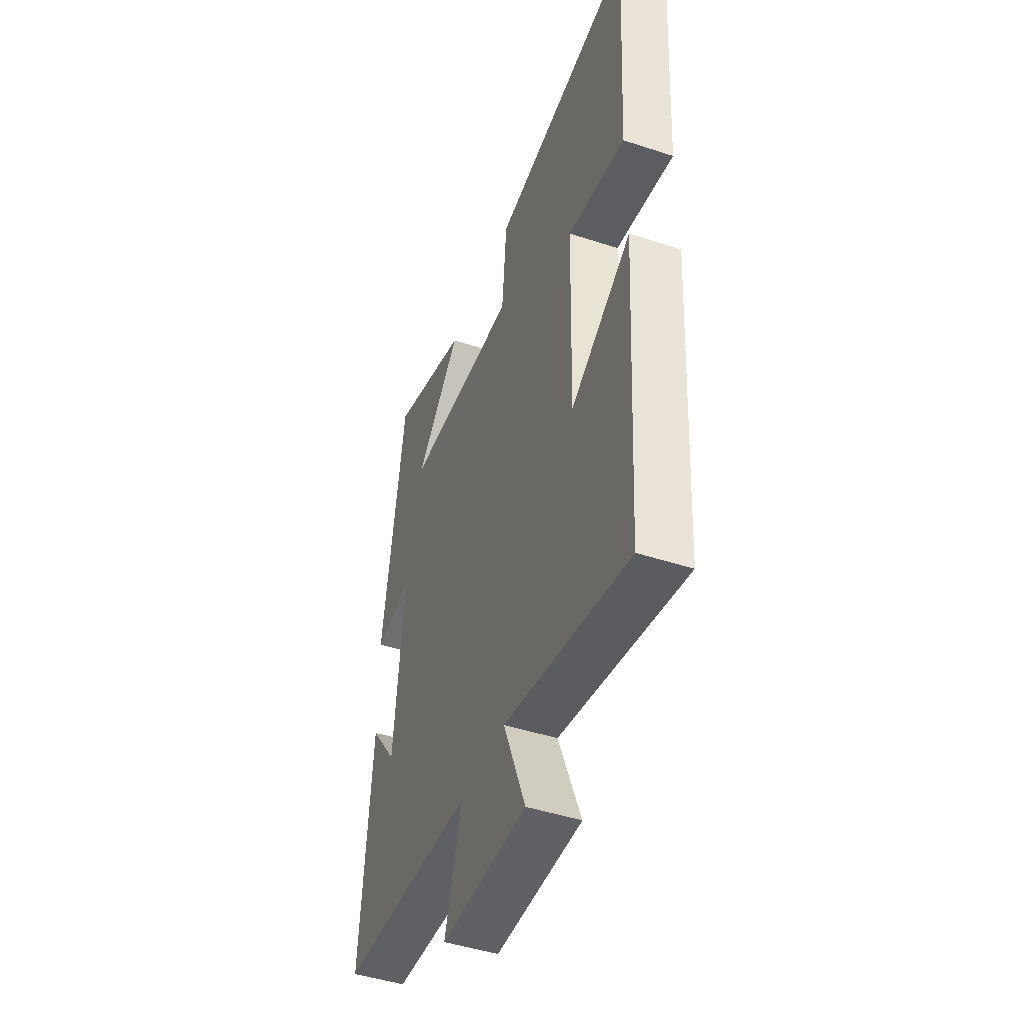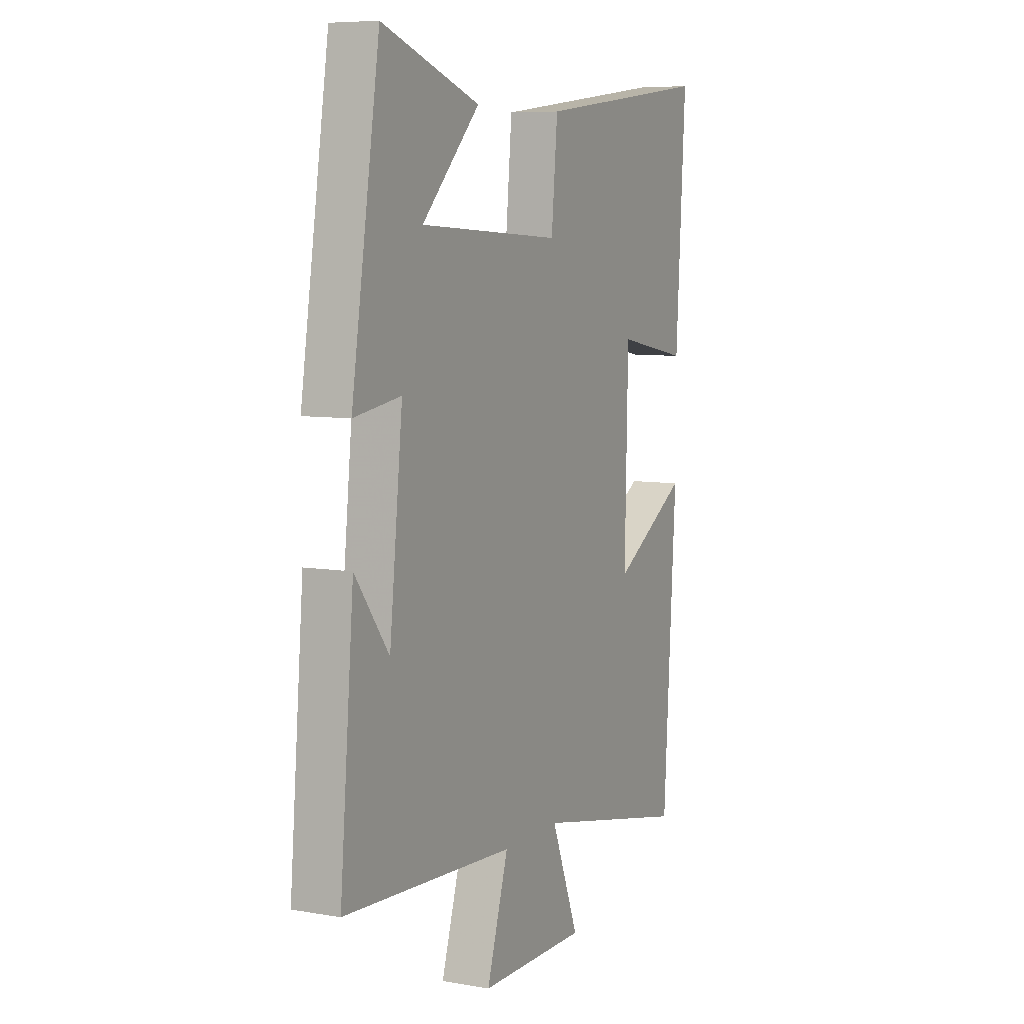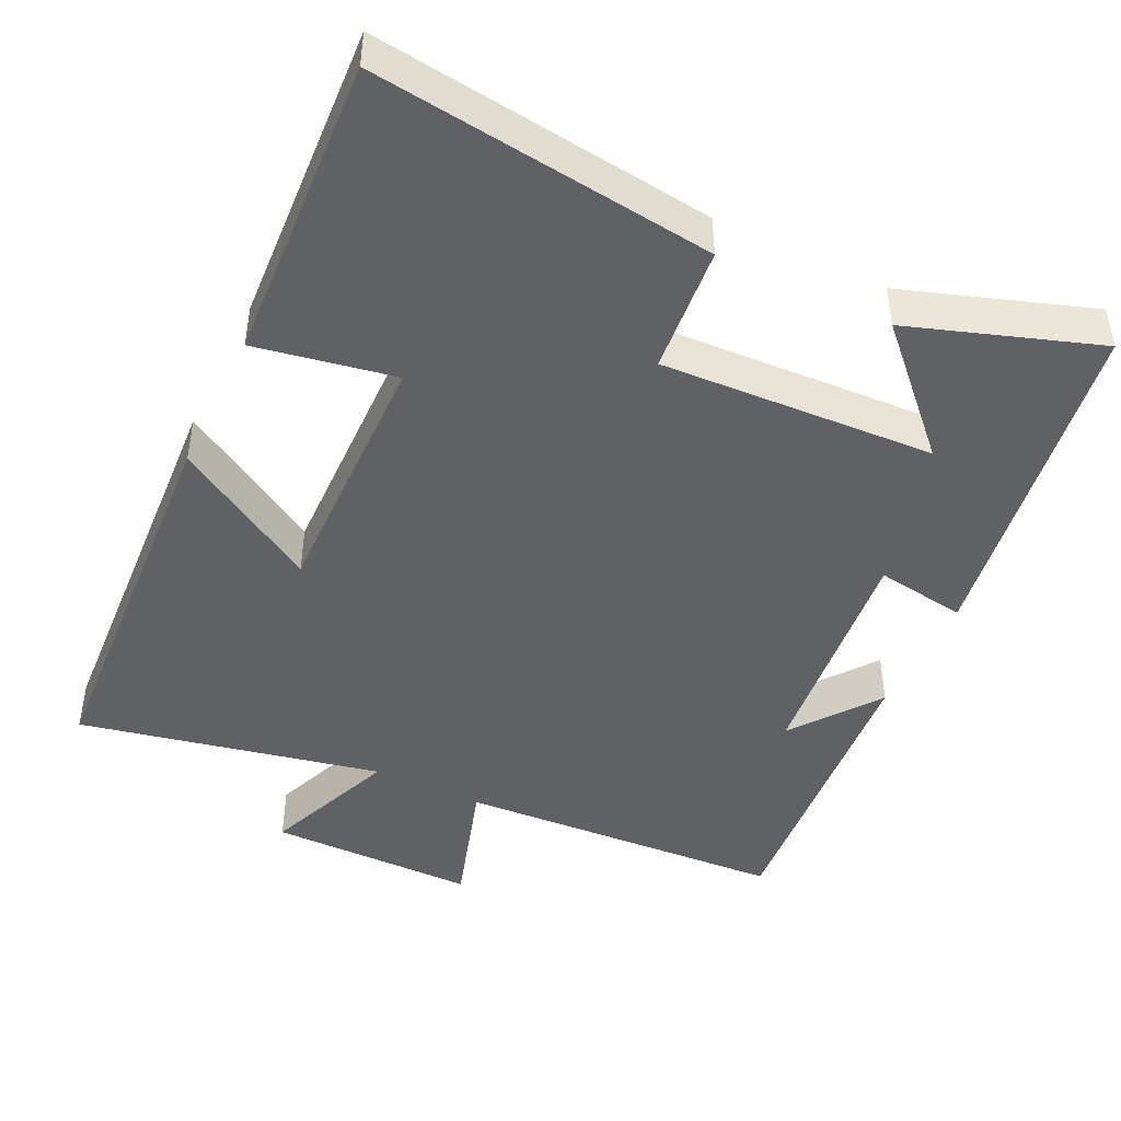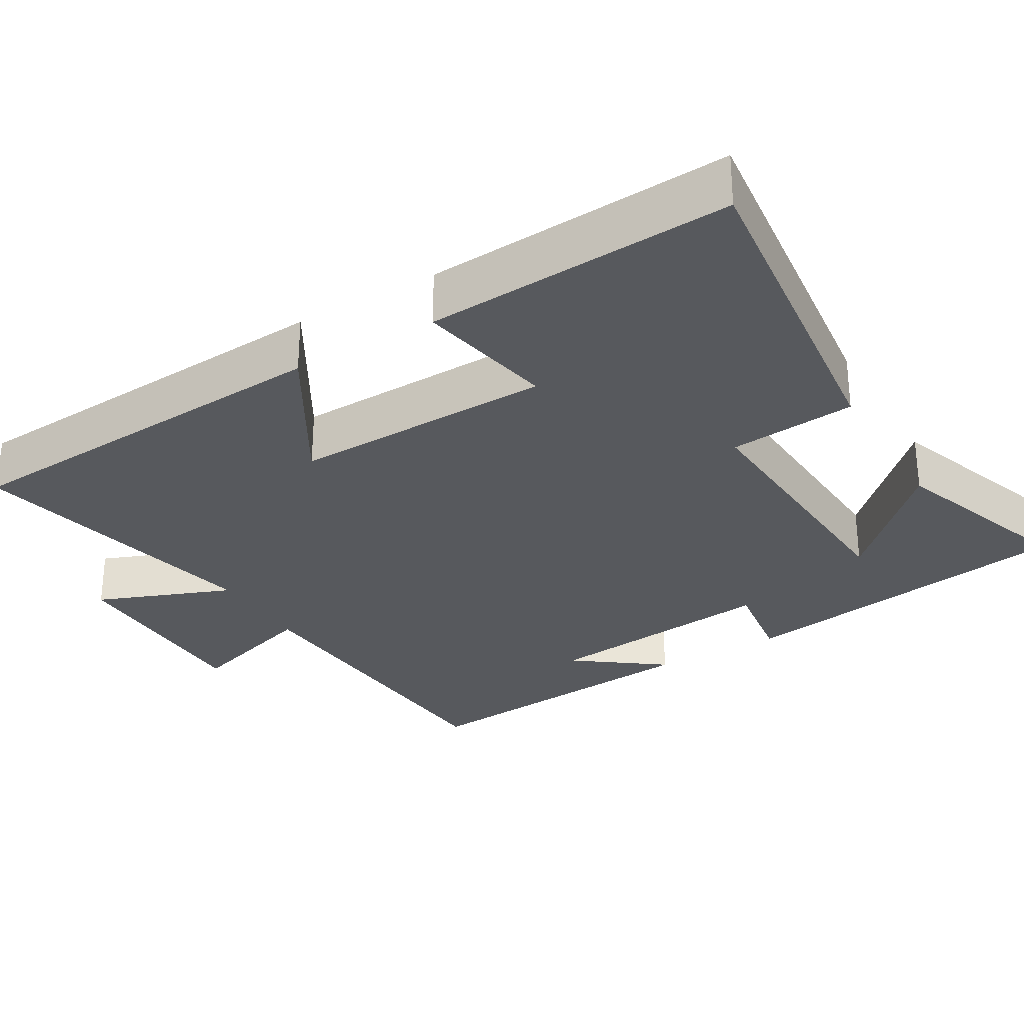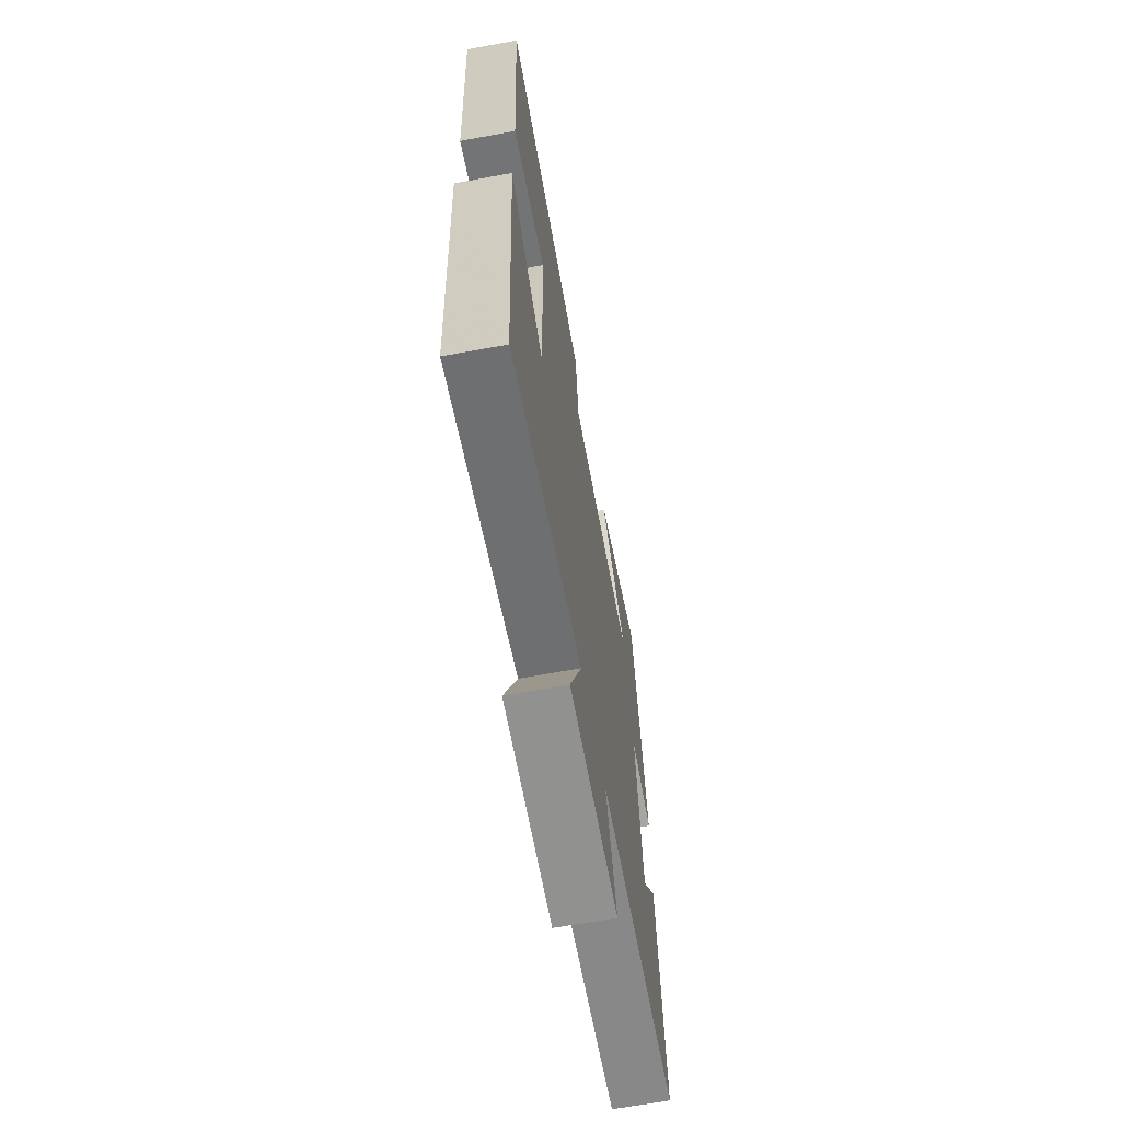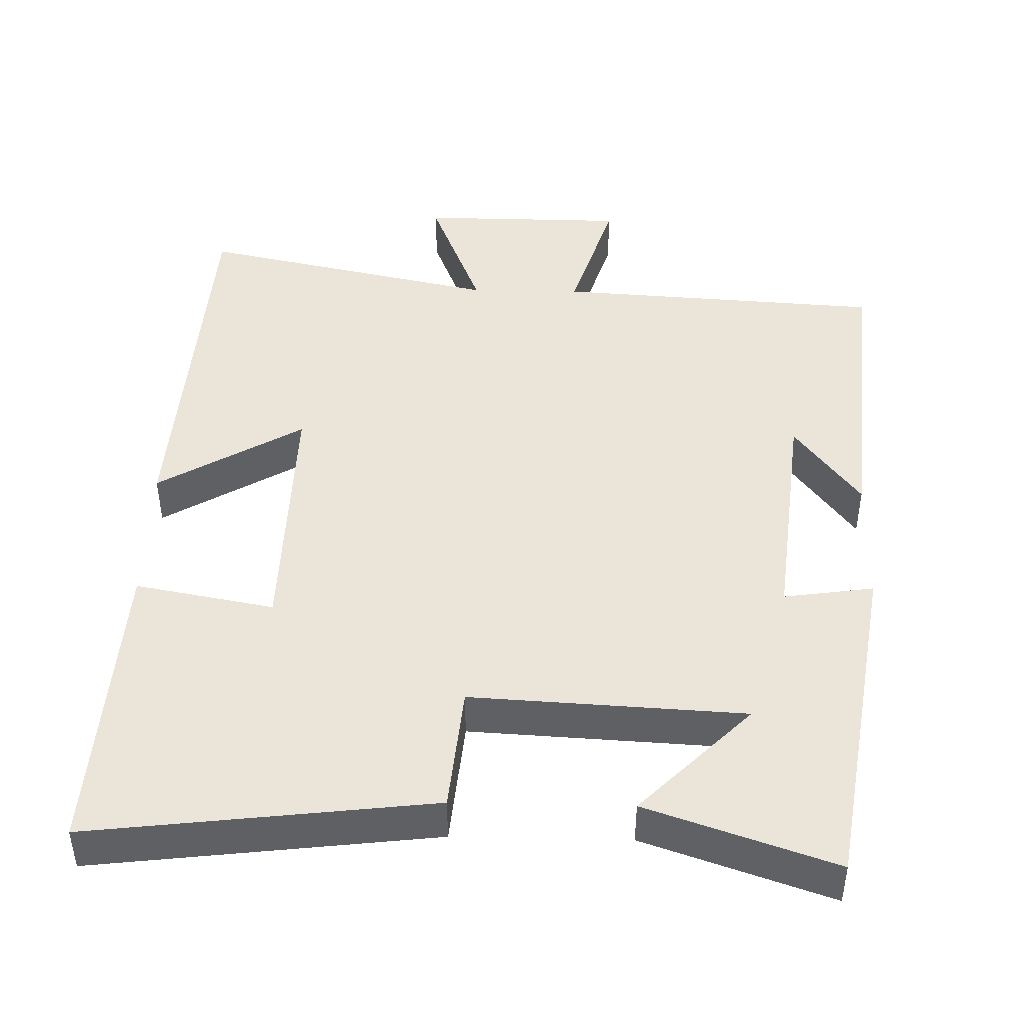
<metadata>
{"format":"obj","ext":"obj","renderer":"f3d","projection":"perspective","resolution":1024,"background":"white","views":[{"elev":-46.3,"azim":-110.5,"up":"+Z"},{"elev":7.4,"azim":116.4,"up":"+Z"},{"elev":-45.7,"azim":-25.8,"up":"+Y"},{"elev":-29.4,"azim":-59.3,"up":"+Y"},{"elev":-66.3,"azim":-79.6,"up":"+Z"},{"elev":45.0,"azim":1.3,"up":"+Y"}]}
</metadata>
<code>
v -0.525 0.07 0.556
v -0.063 0.07 0.5
v -0.047 0.07 0.328
v 0.323 0.07 0.348
v 0.173 0.07 0.5
v 0.427 0.07 0.587
v 0.5 0.07 0.123
v 0.378 0.07 0.141
v 0.412 0.07 -0.177
v 0.5 0.07 -0.059
v 0.536 0.07 -0.472
v 0.092 0.07 -0.5
v 0.148 0.07 -0.68
v -0.132 0.07 -0.682
v -0.06 0.07 -0.5
v -0.467 0.07 -0.587
v -0.5 0.07 -0.059
v -0.304 0.07 -0.176
v -0.312 0.07 0.176
v -0.5 0.07 0.141
v -0.525 0 0.556
v -0.063 0 0.5
v -0.047 0 0.328
v 0.323 0 0.348
v 0.173 0 0.5
v 0.427 0 0.587
v 0.5 0 0.123
v 0.378 0 0.141
v 0.412 0 -0.177
v 0.5 0 -0.059
v 0.536 0 -0.472
v 0.092 0 -0.5
v 0.148 0 -0.68
v -0.132 0 -0.682
v -0.06 0 -0.5
v -0.467 0 -0.587
v -0.5 0 -0.059
v -0.304 0 -0.176
v -0.312 0 0.176
v -0.5 0 0.141
f 19 20 1 2
f 18 19 2 3
f 15 16 17 18
f 15 18 3 4
f 12 13 14 15
f 12 15 4
f 9 10 11
f 9 11 12
f 8 9 12 4
f 6 7 8 4
f 4 5 6
f 22 21 40 39
f 23 22 39 38
f 38 37 36 35
f 24 23 38 35
f 35 34 33 32
f 24 35 32
f 31 30 29
f 32 31 29
f 24 32 29 28
f 24 28 27 26
f 26 25 24
f 1 21 22 2
f 2 22 23 3
f 3 23 24 4
f 4 24 25 5
f 5 25 26 6
f 6 26 27 7
f 7 27 28 8
f 8 28 29 9
f 9 29 30 10
f 10 30 31 11
f 11 31 32 12
f 12 32 33 13
f 13 33 34 14
f 14 34 35 15
f 15 35 36 16
f 16 36 37 17
f 17 37 38 18
f 18 38 39 19
f 19 39 40 20
f 20 40 21 1

</code>
